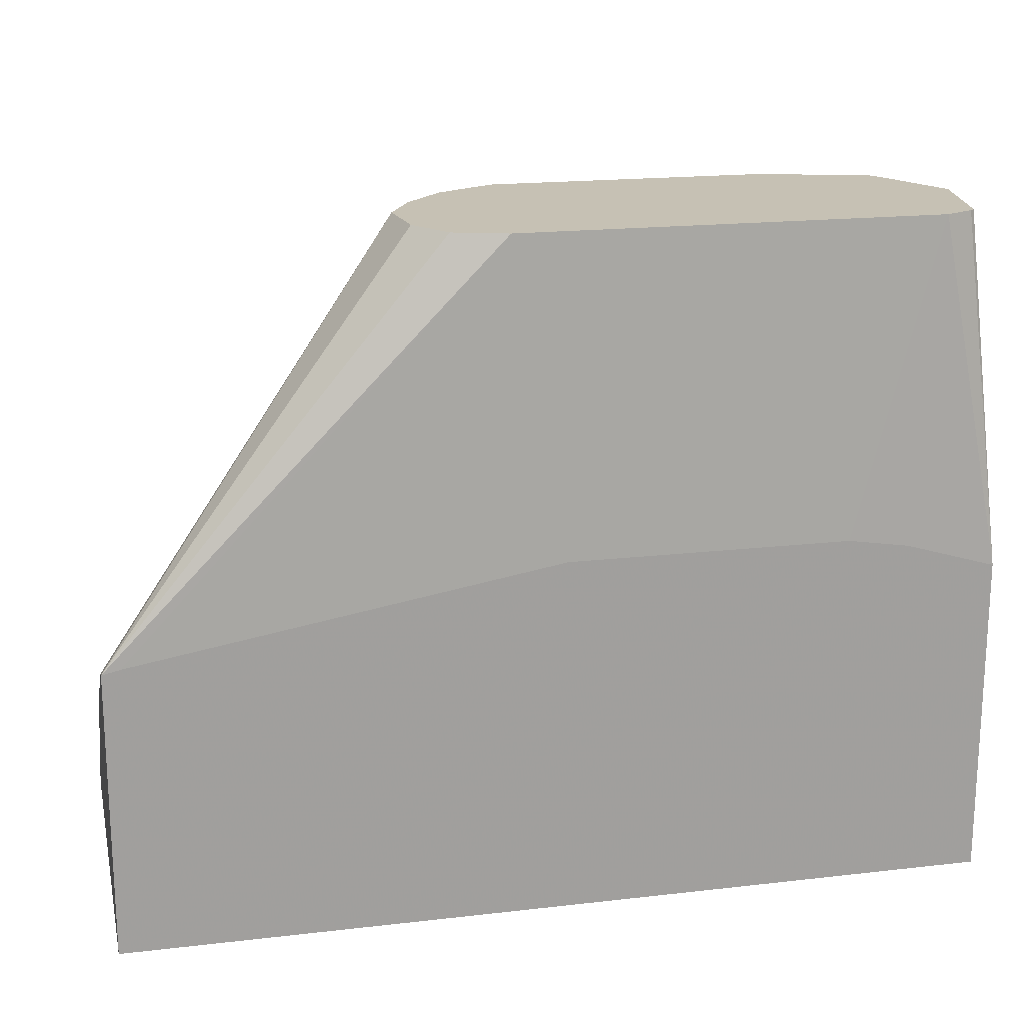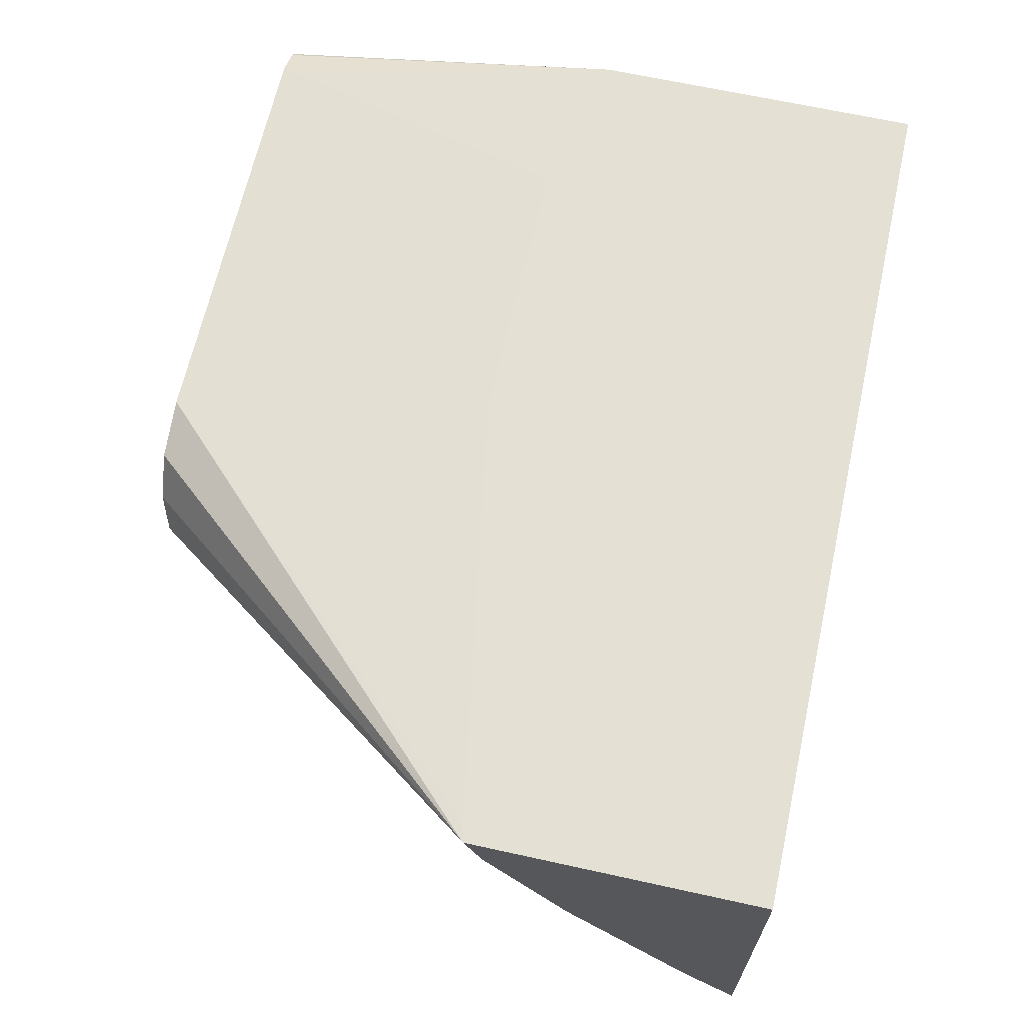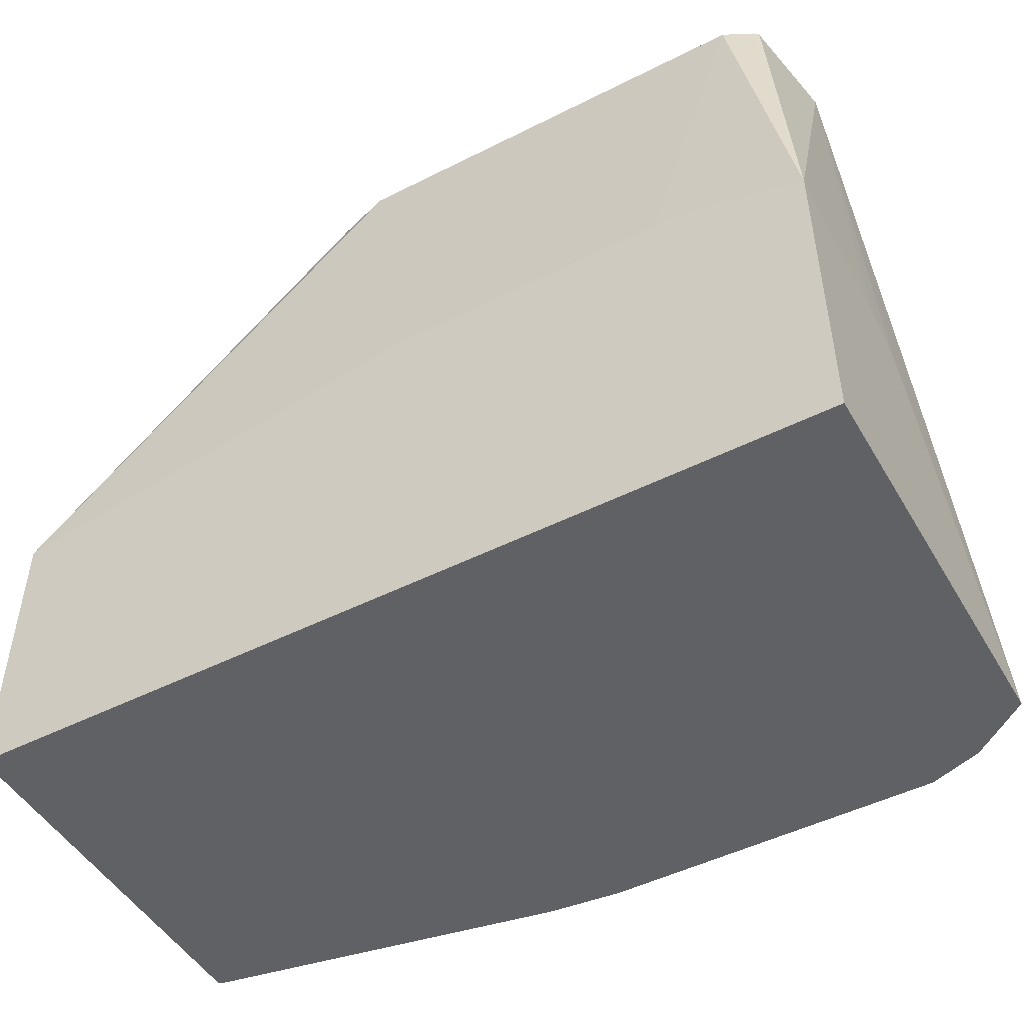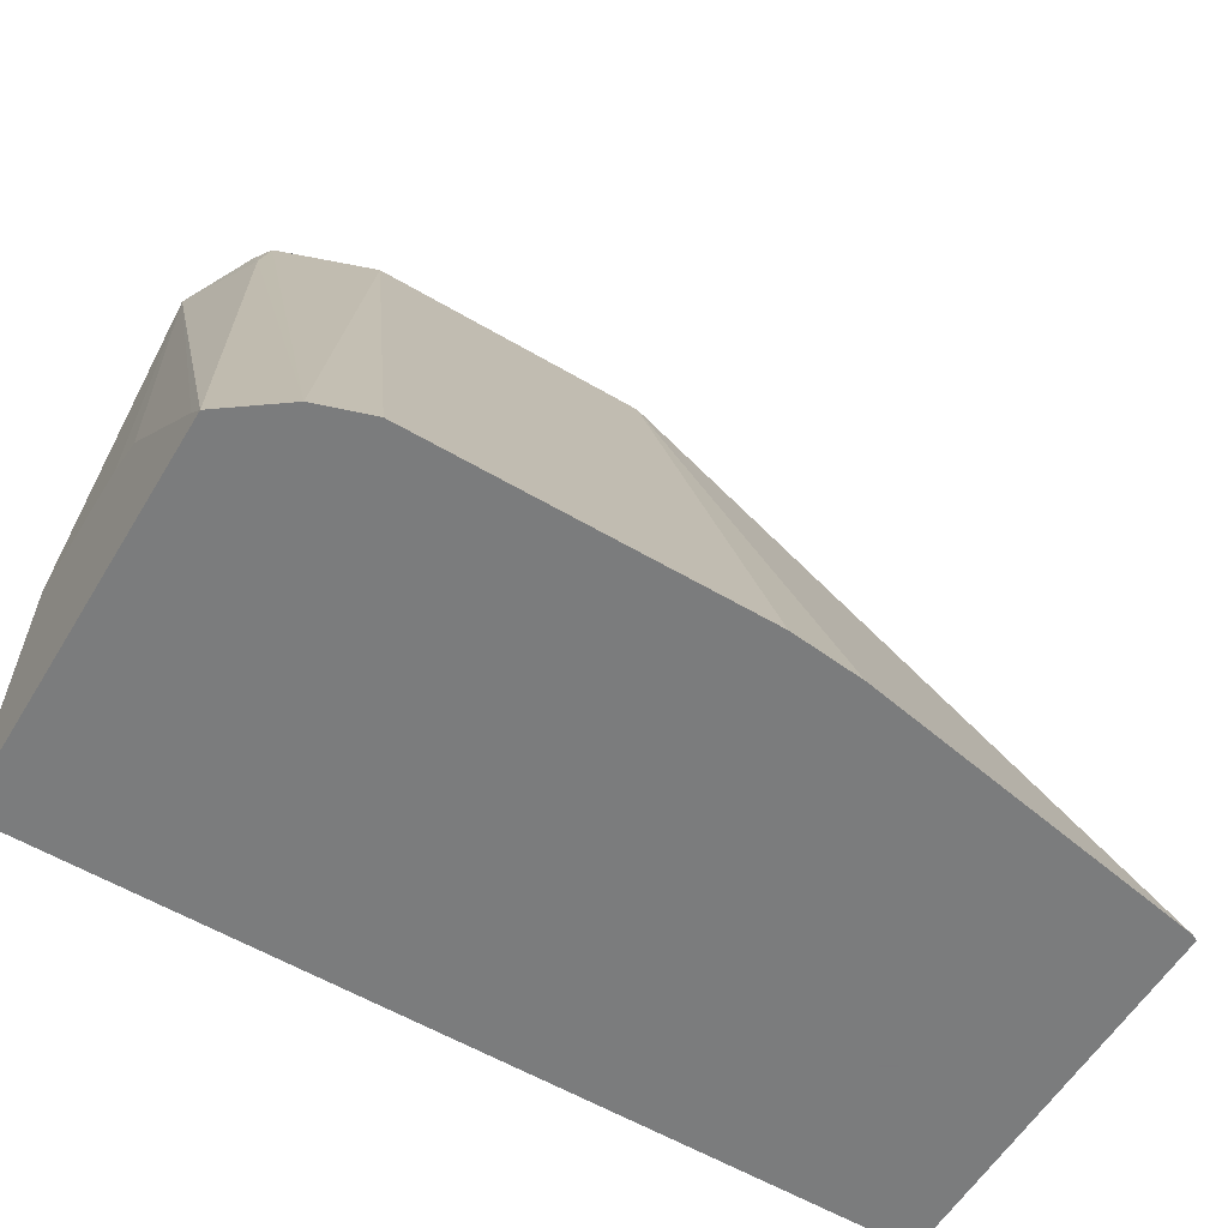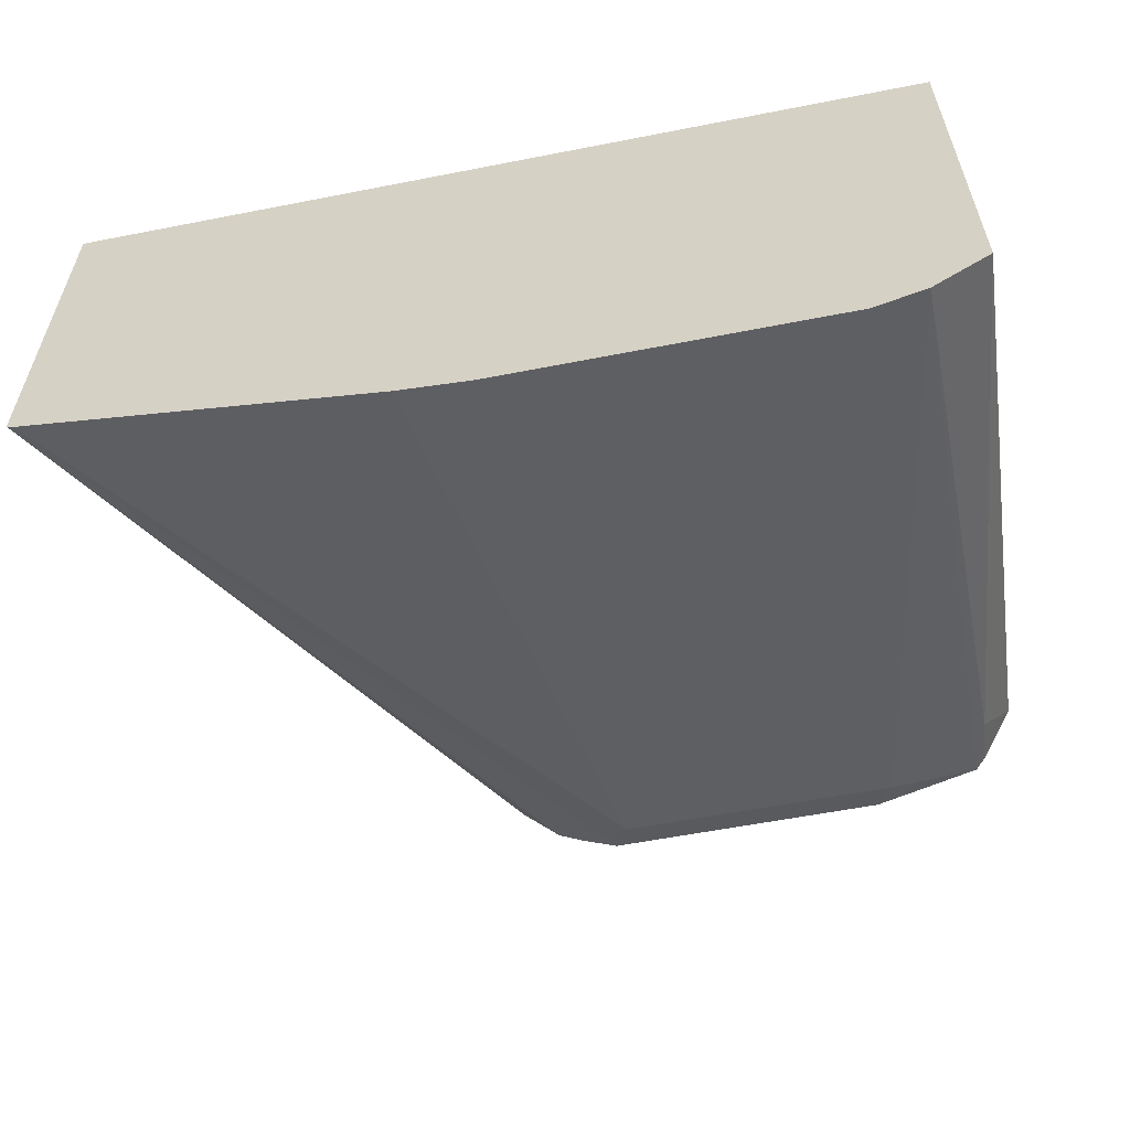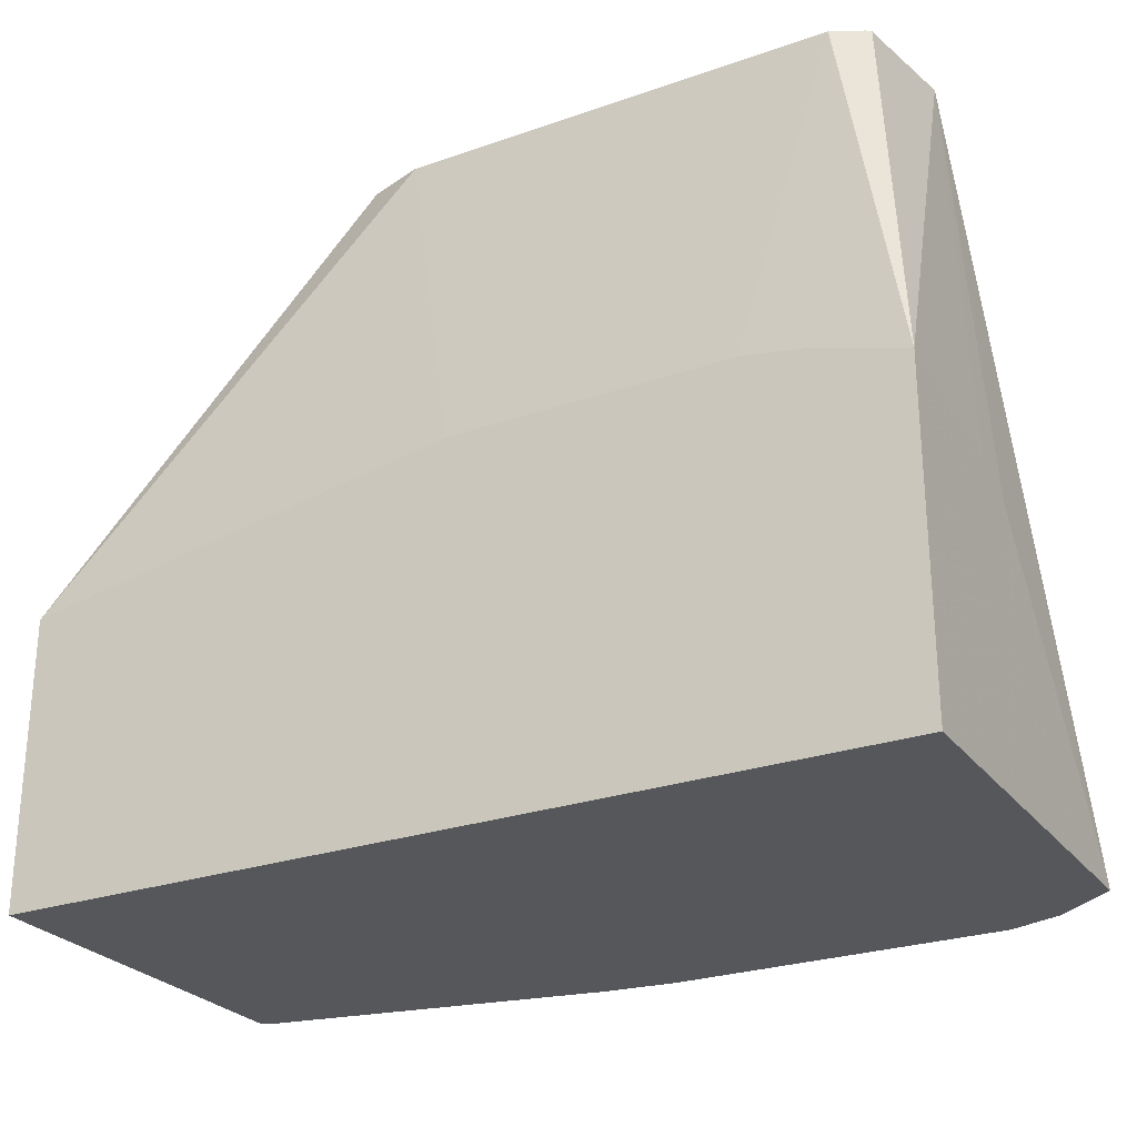
<metadata>
{"format":"obj","ext":"obj","renderer":"f3d","projection":"perspective","resolution":1024,"background":"white","views":[{"elev":18.6,"azim":167.5,"up":"+Z"},{"elev":65.7,"azim":102.5,"up":"+Y"},{"elev":-48.7,"azim":-150.7,"up":"+Z"},{"elev":-58.6,"azim":-31.2,"up":"+Z"},{"elev":-57.6,"azim":-168.5,"up":"+Y"},{"elev":-26.6,"azim":-151.4,"up":"+Z"}]}
</metadata>
<code>
v 0.1472 -0.624 0.3889
v 0.1472 -0.624 0.462
v 0.1472 -0.7222 0.3889
v -0.07413 -0.624 0.3889
v 0.1472 -0.6329 0.4585
v 0.1427 -0.624 0.463
v 0.04873 -0.6282 0.5606
v 0.06224 -0.6325 0.5606
v 0.06937 -0.6432 0.5606
v 0.07126 -0.6591 0.5606
v 0.1455 -0.723 0.3889
v 0.1472 -0.7159 0.3952
v 0.0653 -0.671 0.5606
v 0.05553 -0.6822 0.5606
v 0.04957 -0.6857 0.5606
v 0.03982 -0.6906 0.5606
v -0.07413 -0.7255 0.3889
v -0.07413 -0.624 0.4719
v 0.1472 -0.6357 0.4573
v 0.1421 -0.624 0.4631
v 0.03564 -0.624 0.4812
v -0.05814 -0.6282 0.5606
v 0.1472 -0.668 0.4364
v 0.03564 -0.6948 0.5522
v 0.05709 -0.739 0.3889
v 0.1472 -0.7079 0.4032
v -0.03141 -0.6906 0.5606
v -0.07125 -0.6591 0.5606
v -0.07413 -0.7216 0.3948
v -0.0594 -0.7364 0.3889
v -0.06235 -0.6859 0.5433
v -0.07413 -0.6626 0.4666
v -0.06666 -0.6329 0.5606
v -0.06553 -0.6319 0.5606
v -0.05119 -0.624 0.4787
v -0.03561 -0.624 0.4812
v 0.03865 -0.7408 0.3889
v -0.03561 -0.6948 0.5522
v -0.05888 -0.6824 0.5606
v -0.07413 -0.6741 0.4603
v -0.07413 -0.7191 0.3985
v -0.06531 -0.671 0.5606
v -0.04605 -0.7408 0.3889
v -0.05938 -0.6829 0.5582
v -0.06183 -0.678 0.5606
f 17 28 29
f 16 38 24
f 10 23 19
f 16 27 38
f 13 26 23
f 12 26 13
f 11 24 25
f 11 16 24
f 7 14 13
f 7 9 8
f 7 10 9
f 7 13 10
f 7 16 15
f 7 27 16
f 7 39 27
f 17 30 31
f 7 45 39
f 10 13 23
f 17 31 28
f 28 40 41
f 18 28 33
f 7 42 45
f 39 45 44
f 31 45 42
f 31 44 45
f 31 39 44
f 30 38 39
f 30 43 38
f 30 39 31
f 28 31 42
f 28 41 29
f 28 32 40
f 27 39 38
f 24 43 37
f 24 38 43
f 24 37 25
f 22 36 35
f 18 22 35
f 18 34 22
f 18 33 34
f 18 32 28
f 7 28 42
f 7 15 14
f 7 34 33
f 1 21 20
f 1 36 21
f 1 35 36
f 1 18 35
f 1 4 18
f 1 17 4
f 1 30 17
f 1 43 30
f 1 20 6
f 1 37 43
f 1 3 11
f 1 12 3
f 1 26 12
f 1 23 26
f 1 19 23
f 1 5 19
f 1 2 5
f 7 33 28
f 1 25 37
f 1 6 2
f 1 11 25
f 2 7 8
f 7 22 34
f 2 6 7
f 7 36 22
f 7 21 36
f 7 20 21
f 5 10 19
f 4 32 18
f 4 40 32
f 4 41 40
f 6 20 7
f 4 17 29
f 3 16 11
f 3 15 16
f 3 14 15
f 3 13 14
f 3 12 13
f 2 10 5
f 4 29 41
f 2 8 9
f 2 9 10

</code>
